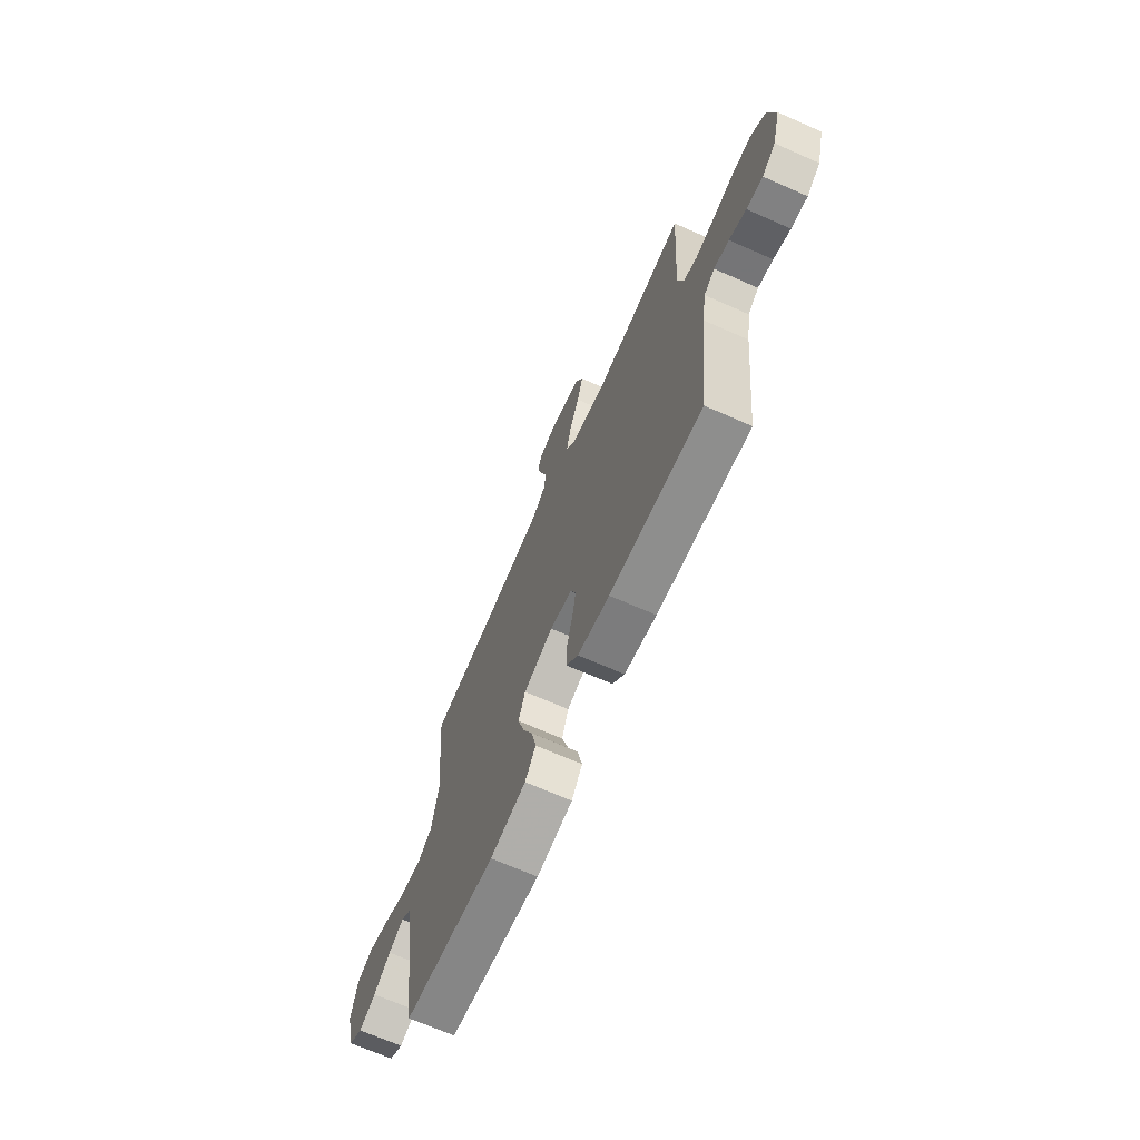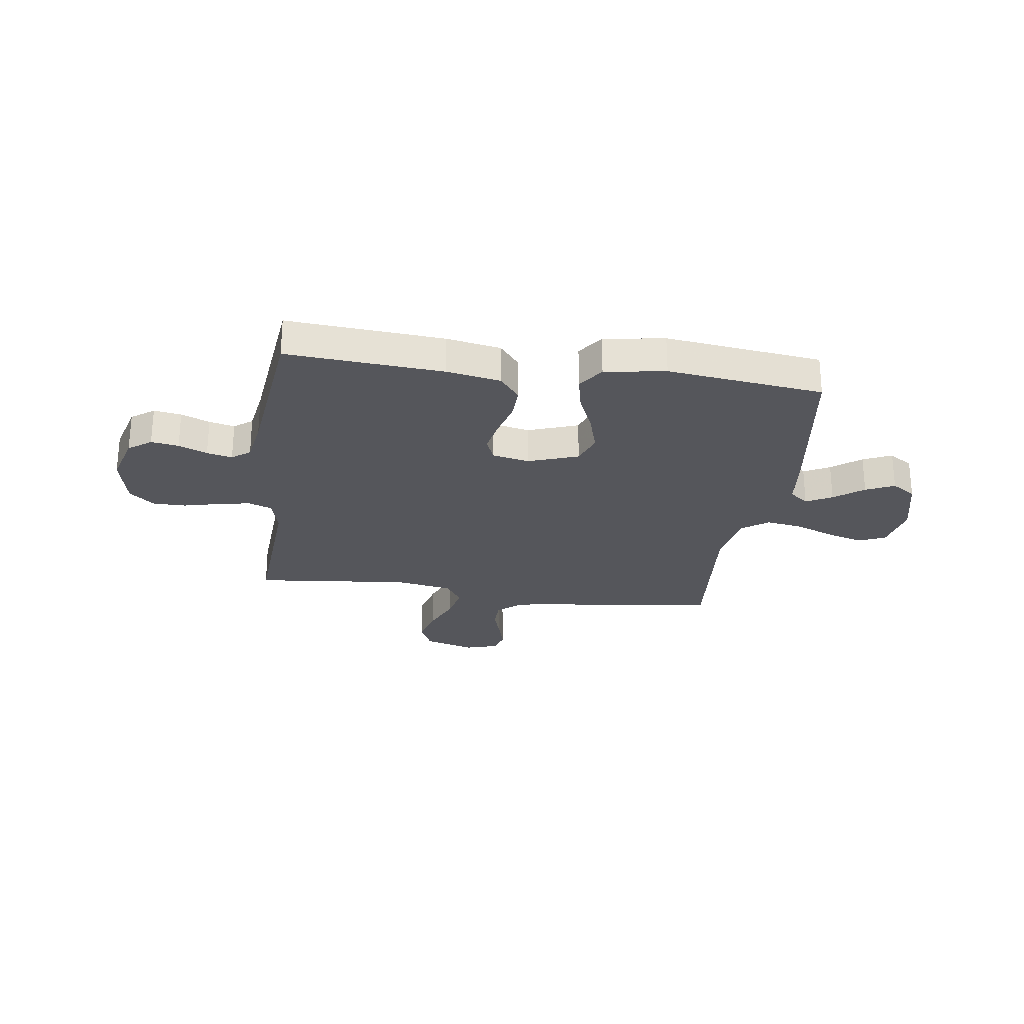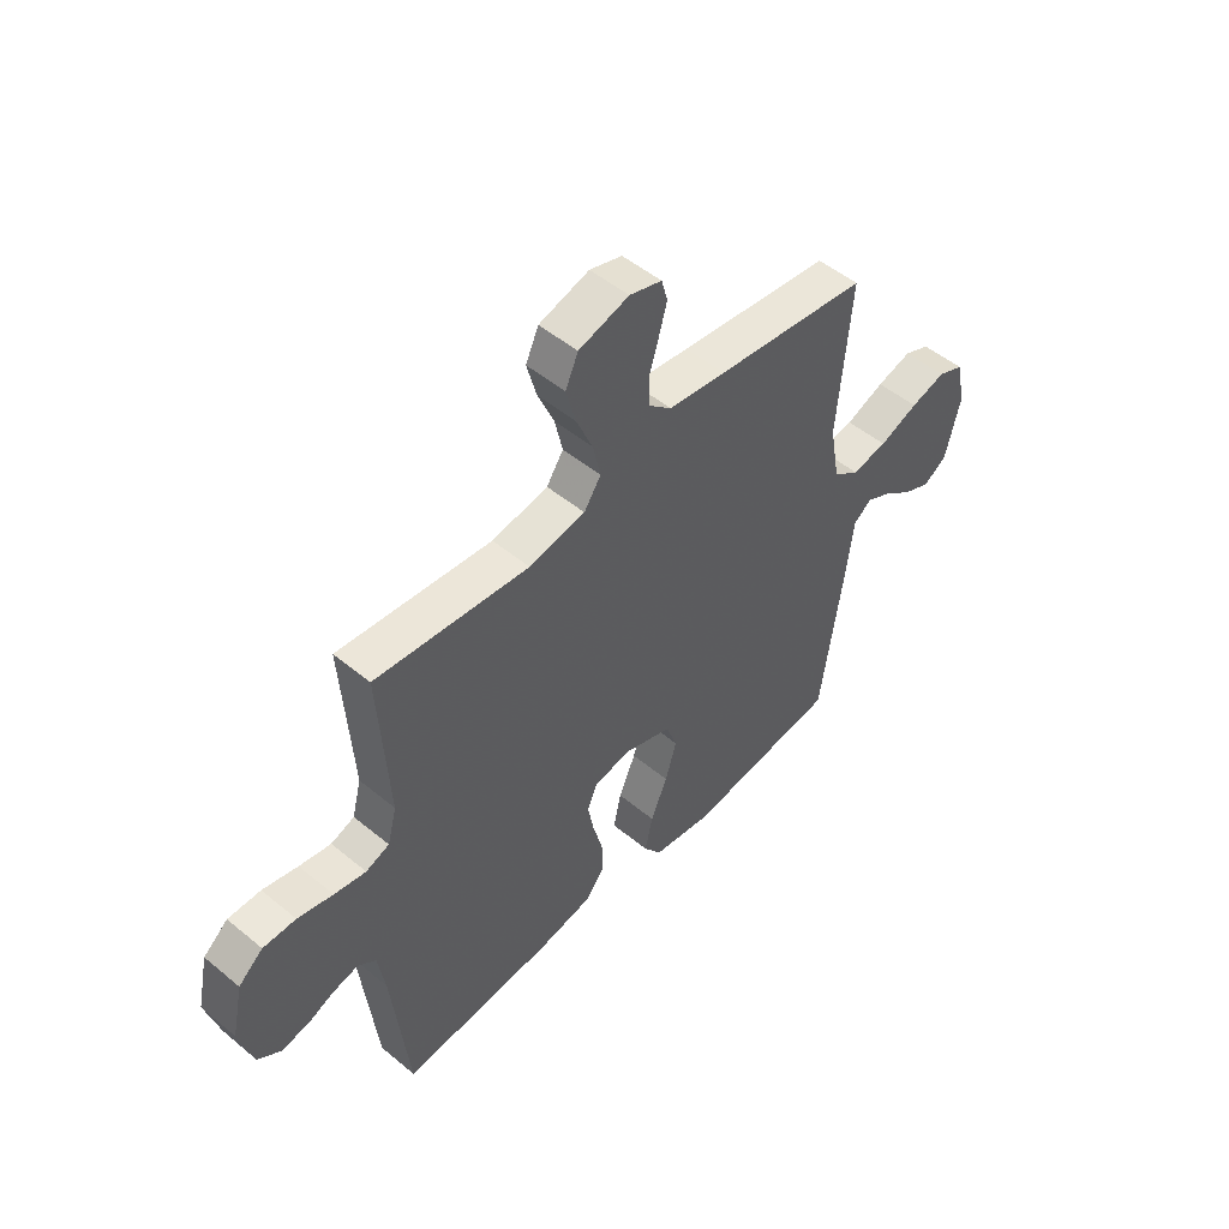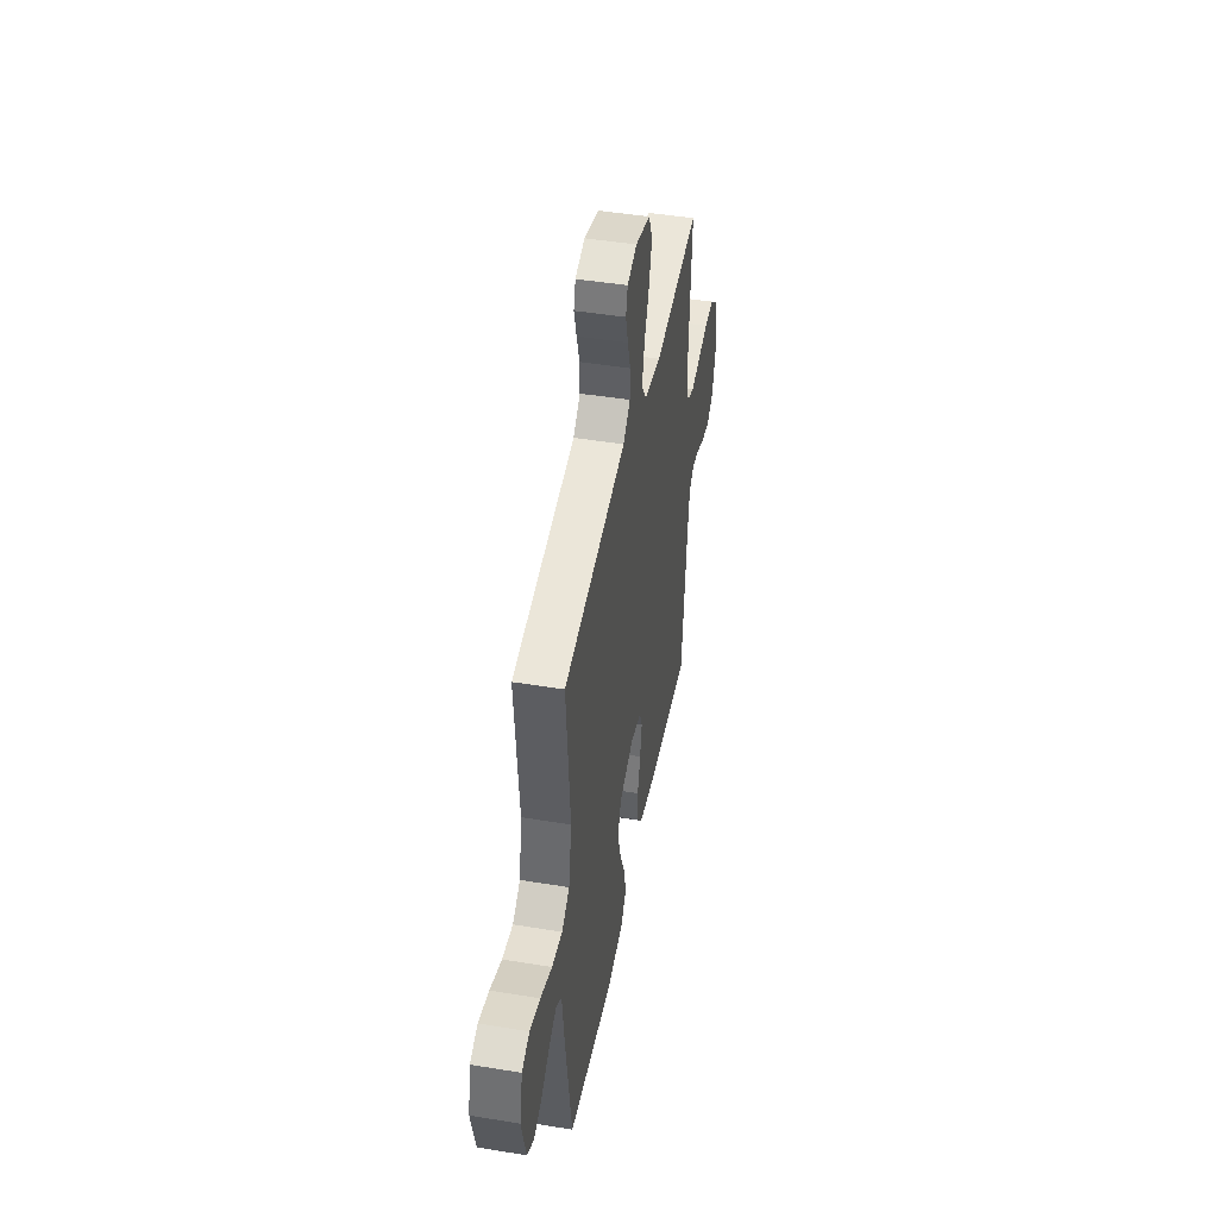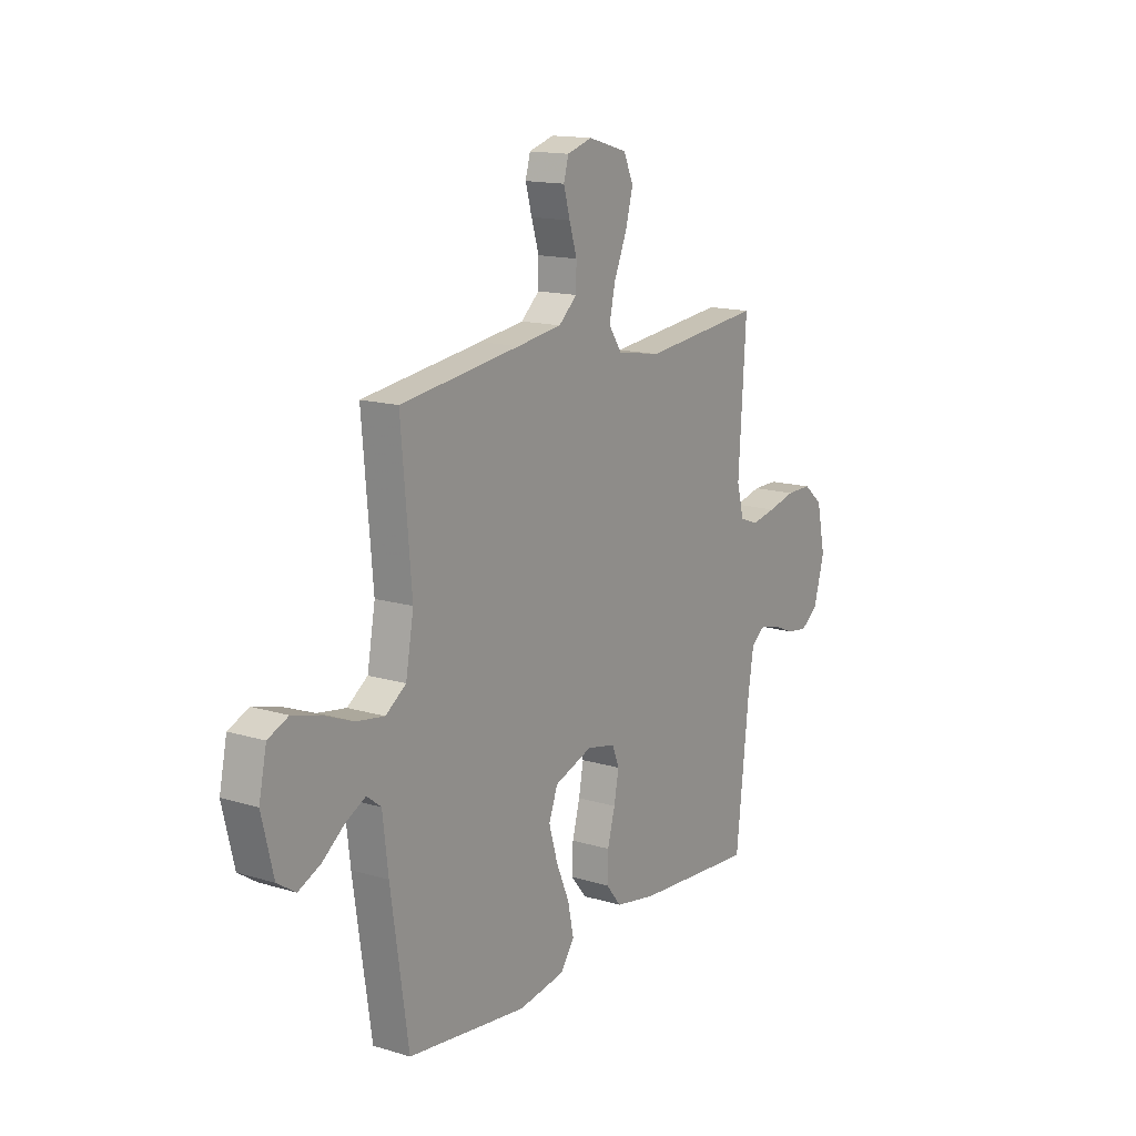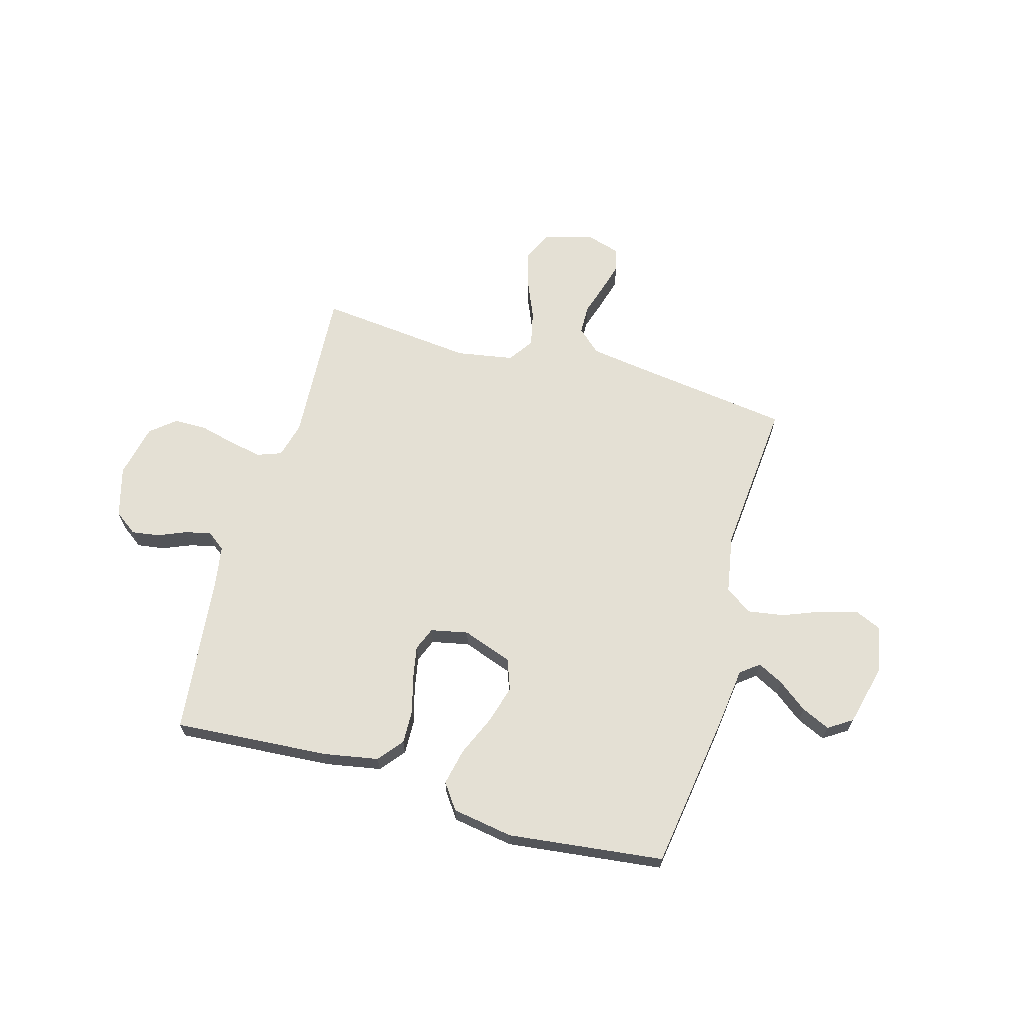
<metadata>
{"format":"obj","ext":"obj","renderer":"f3d","projection":"perspective","resolution":1024,"background":"white","views":[{"elev":-68.8,"azim":66.2,"up":"+Z"},{"elev":-26.2,"azim":172.0,"up":"+Y"},{"elev":50.6,"azim":132.1,"up":"+Z"},{"elev":45.6,"azim":-79.3,"up":"+Z"},{"elev":14.8,"azim":-56.9,"up":"+Z"},{"elev":66.0,"azim":-164.1,"up":"+Y"}]}
</metadata>
<code>
v 0.5 0.07 0.5
v 0.481 0.07 0.2
v 0.499 0.07 0.131
v 0.545 0.07 0.114
v 0.607 0.07 0.126
v 0.676 0.07 0.143
v 0.74 0.07 0.143
v 0.788 0.07 0.103
v 0.81 0.07 0
v 0.783 0.07 -0.097
v 0.739 0.07 -0.129
v 0.686 0.07 -0.121
v 0.631 0.07 -0.098
v 0.582 0.07 -0.087
v 0.547 0.07 -0.113
v 0.533 0.07 -0.2
v 0.5 0.07 -0.5
v 0.2 0.07 -0.478
v 0.096 0.07 -0.459
v 0.057 0.07 -0.411
v 0.059 0.07 -0.346
v 0.078 0.07 -0.276
v 0.09 0.07 -0.212
v 0.072 0.07 -0.167
v 0 0.07 -0.152
v -0.096 0.07 -0.186
v -0.118 0.07 -0.246
v -0.096 0.07 -0.321
v -0.063 0.07 -0.398
v -0.048 0.07 -0.468
v -0.083 0.07 -0.517
v -0.2 0.07 -0.536
v -0.5 0.07 -0.5
v -0.544 0.07 -0.2
v -0.558 0.07 -0.083
v -0.594 0.07 -0.055
v -0.644 0.07 -0.081
v -0.7 0.07 -0.124
v -0.755 0.07 -0.149
v -0.801 0.07 -0.119
v -0.83 0.07 0
v -0.811 0.07 0.09
v -0.76 0.07 0.112
v -0.691 0.07 0.093
v -0.615 0.07 0.063
v -0.545 0.07 0.052
v -0.494 0.07 0.088
v -0.474 0.07 0.2
v -0.5 0.07 0.5
v -0.2 0.07 0.54
v -0.087 0.07 0.556
v -0.041 0.07 0.597
v -0.04 0.07 0.653
v -0.059 0.07 0.714
v -0.075 0.07 0.771
v -0.063 0.07 0.815
v 0 0.07 0.834
v 0.098 0.07 0.806
v 0.123 0.07 0.751
v 0.104 0.07 0.68
v 0.072 0.07 0.605
v 0.057 0.07 0.537
v 0.09 0.07 0.488
v 0.2 0.07 0.469
v 0.5 0 0.5
v 0.481 0 0.2
v 0.499 0 0.131
v 0.545 0 0.114
v 0.607 0 0.126
v 0.676 0 0.143
v 0.74 0 0.143
v 0.788 0 0.103
v 0.81 0 0
v 0.783 0 -0.097
v 0.739 0 -0.129
v 0.686 0 -0.121
v 0.631 0 -0.098
v 0.582 0 -0.087
v 0.547 0 -0.113
v 0.533 0 -0.2
v 0.5 0 -0.5
v 0.2 0 -0.478
v 0.096 0 -0.459
v 0.057 0 -0.411
v 0.059 0 -0.346
v 0.078 0 -0.276
v 0.09 0 -0.212
v 0.072 0 -0.167
v 0 0 -0.152
v -0.096 0 -0.186
v -0.118 0 -0.246
v -0.096 0 -0.321
v -0.063 0 -0.398
v -0.048 0 -0.468
v -0.083 0 -0.517
v -0.2 0 -0.536
v -0.5 0 -0.5
v -0.544 0 -0.2
v -0.558 0 -0.083
v -0.594 0 -0.055
v -0.644 0 -0.081
v -0.7 0 -0.124
v -0.755 0 -0.149
v -0.801 0 -0.119
v -0.83 0 0
v -0.811 0 0.09
v -0.76 0 0.112
v -0.691 0 0.093
v -0.615 0 0.063
v -0.545 0 0.052
v -0.494 0 0.088
v -0.474 0 0.2
v -0.5 0 0.5
v -0.2 0 0.54
v -0.087 0 0.556
v -0.041 0 0.597
v -0.04 0 0.653
v -0.059 0 0.714
v -0.075 0 0.771
v -0.063 0 0.815
v 0 0 0.834
v 0.098 0 0.806
v 0.123 0 0.751
v 0.104 0 0.68
v 0.072 0 0.605
v 0.057 0 0.537
v 0.09 0 0.488
v 0.2 0 0.469
f 58 59 60 61
f 58 61 62
f 57 58 62
f 56 57 62
f 53 54 55 56
f 53 56 62
f 52 53 62 63
f 48 49 50
f 47 48 50 51
f 42 43 44 45
f 42 45 46
f 41 42 46
f 40 41 46
f 37 38 39 40
f 36 37 40 46
f 35 36 46 47
f 28 29 30 31
f 27 28 31 32
f 19 20 21 22
f 19 22 23
f 16 17 18 19
f 15 16 19 23
f 14 15 23 24
f 10 11 12 13
f 10 13 14
f 9 10 14
f 5 6 7 8
f 4 5 8 9
f 3 4 9 14
f 64 1 2
f 63 64 2 3
f 27 32 33 34
f 26 27 34 35
f 25 26 35 47
f 47 51 52 63
f 24 25 47 63
f 3 14 24 63
f 125 124 123 122
f 126 125 122
f 126 122 121
f 126 121 120
f 120 119 118 117
f 126 120 117
f 127 126 117 116
f 114 113 112
f 115 114 112 111
f 109 108 107 106
f 110 109 106
f 110 106 105
f 110 105 104
f 104 103 102 101
f 110 104 101 100
f 111 110 100 99
f 95 94 93 92
f 96 95 92 91
f 86 85 84 83
f 87 86 83
f 83 82 81 80
f 87 83 80 79
f 88 87 79 78
f 77 76 75 74
f 78 77 74
f 78 74 73
f 72 71 70 69
f 73 72 69 68
f 78 73 68 67
f 66 65 128
f 67 66 128 127
f 98 97 96 91
f 99 98 91 90
f 111 99 90 89
f 127 116 115 111
f 127 111 89 88
f 127 88 78 67
f 1 65 66 2
f 2 66 67 3
f 3 67 68 4
f 4 68 69 5
f 5 69 70 6
f 6 70 71 7
f 7 71 72 8
f 8 72 73 9
f 9 73 74 10
f 10 74 75 11
f 11 75 76 12
f 12 76 77 13
f 13 77 78 14
f 14 78 79 15
f 15 79 80 16
f 16 80 81 17
f 17 81 82 18
f 18 82 83 19
f 19 83 84 20
f 20 84 85 21
f 21 85 86 22
f 22 86 87 23
f 23 87 88 24
f 24 88 89 25
f 25 89 90 26
f 26 90 91 27
f 27 91 92 28
f 28 92 93 29
f 29 93 94 30
f 30 94 95 31
f 31 95 96 32
f 32 96 97 33
f 33 97 98 34
f 34 98 99 35
f 35 99 100 36
f 36 100 101 37
f 37 101 102 38
f 38 102 103 39
f 39 103 104 40
f 40 104 105 41
f 41 105 106 42
f 42 106 107 43
f 43 107 108 44
f 44 108 109 45
f 45 109 110 46
f 46 110 111 47
f 47 111 112 48
f 48 112 113 49
f 49 113 114 50
f 50 114 115 51
f 51 115 116 52
f 52 116 117 53
f 53 117 118 54
f 54 118 119 55
f 55 119 120 56
f 56 120 121 57
f 57 121 122 58
f 58 122 123 59
f 59 123 124 60
f 60 124 125 61
f 61 125 126 62
f 62 126 127 63
f 63 127 128 64
f 64 128 65 1

</code>
